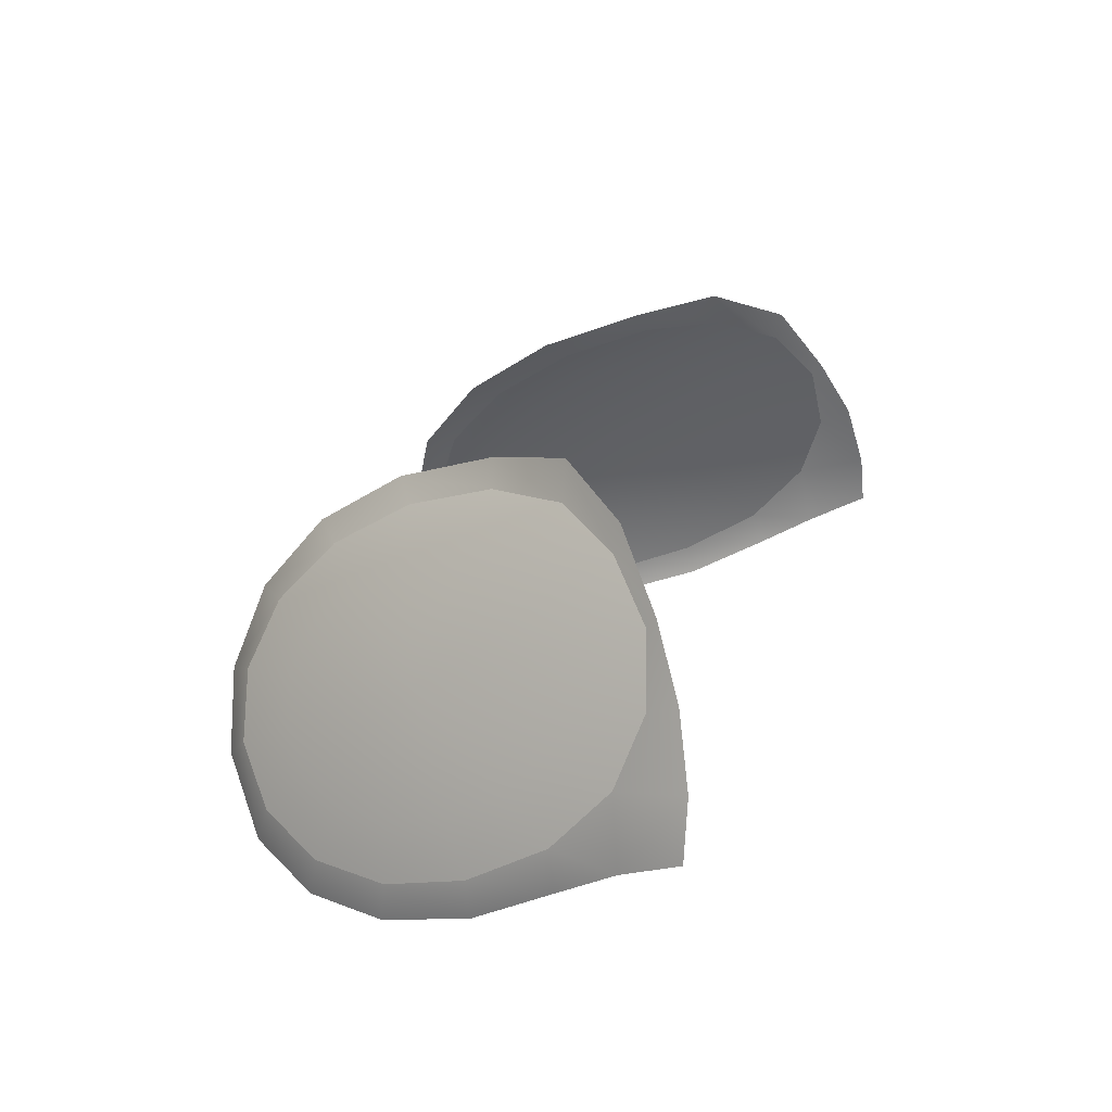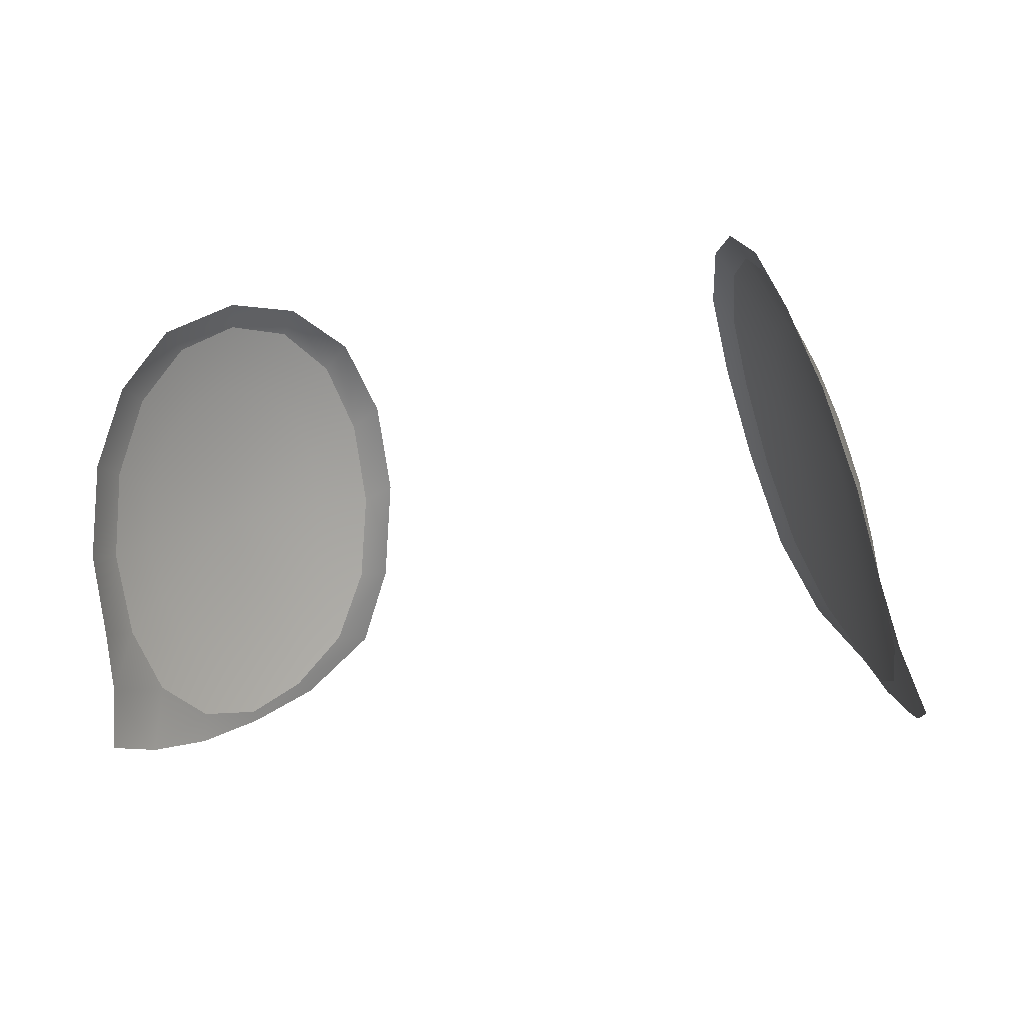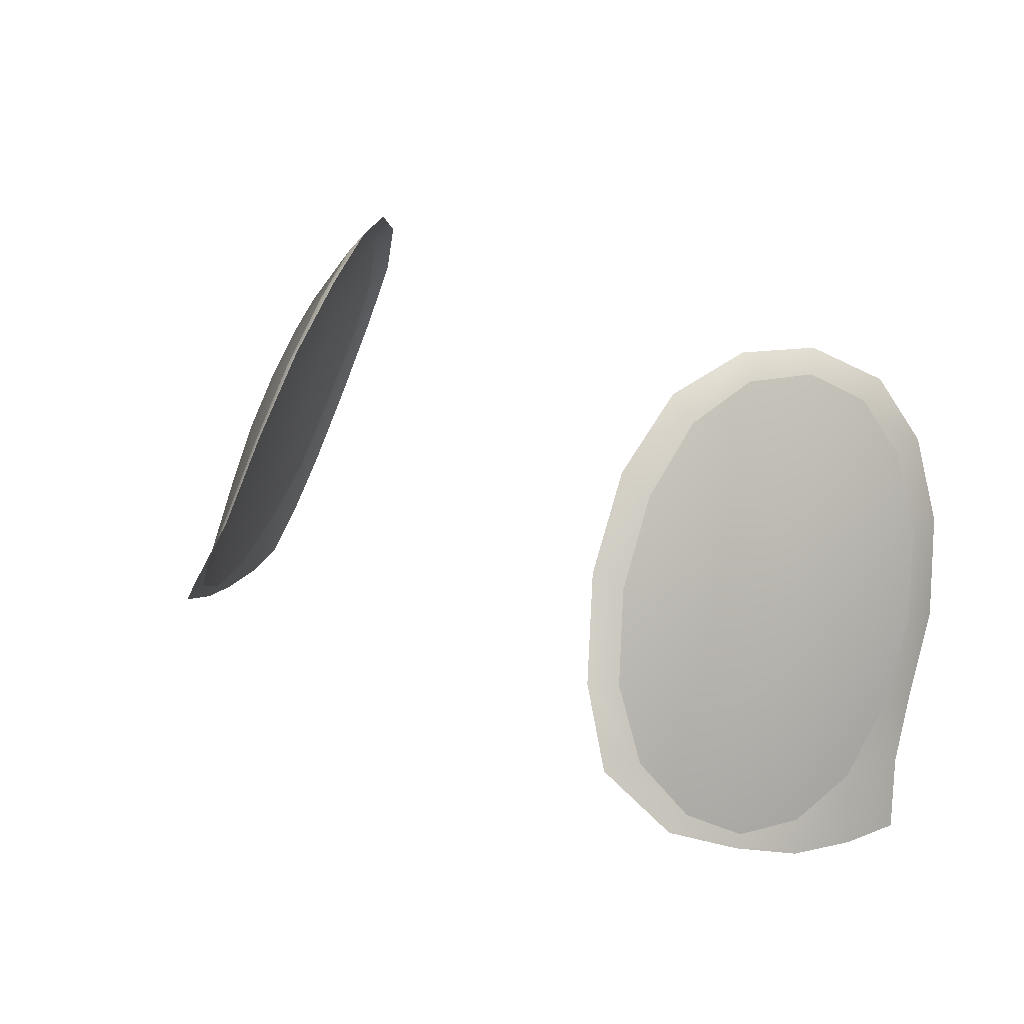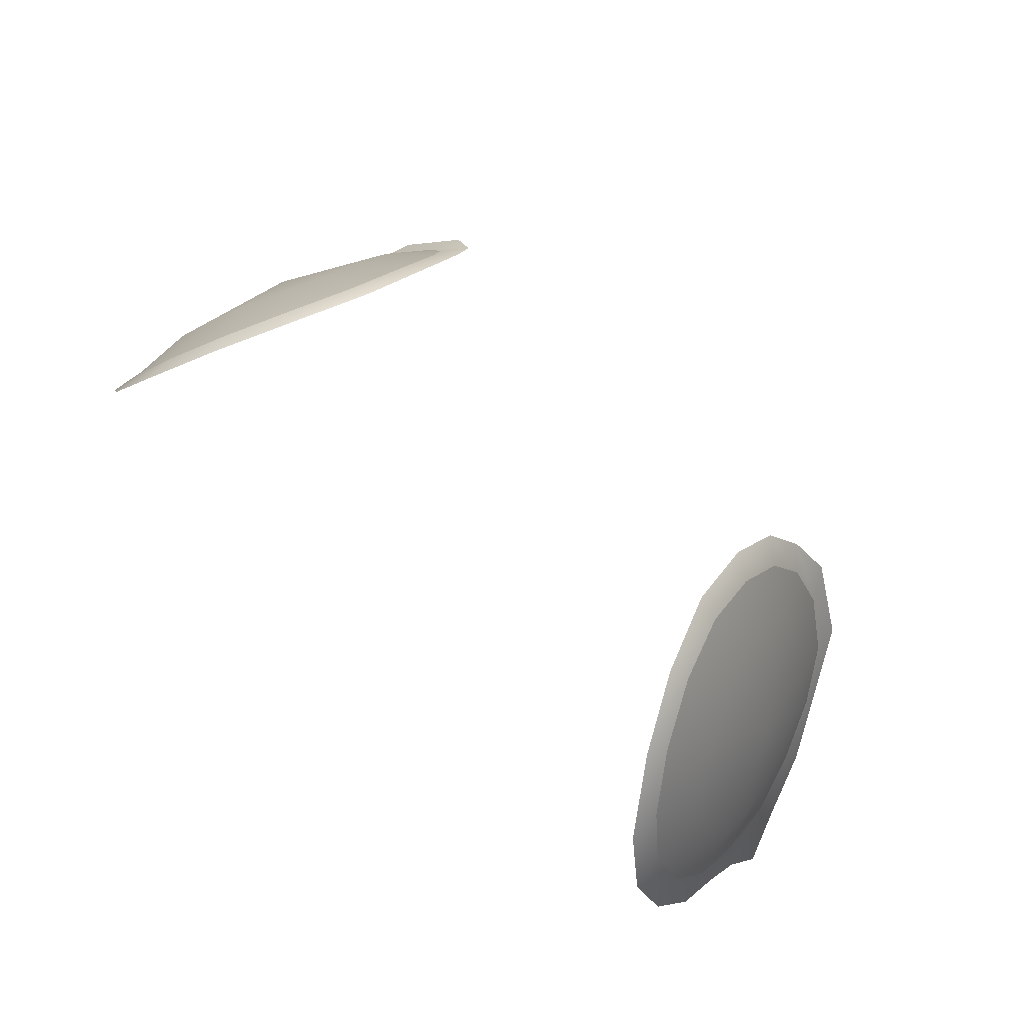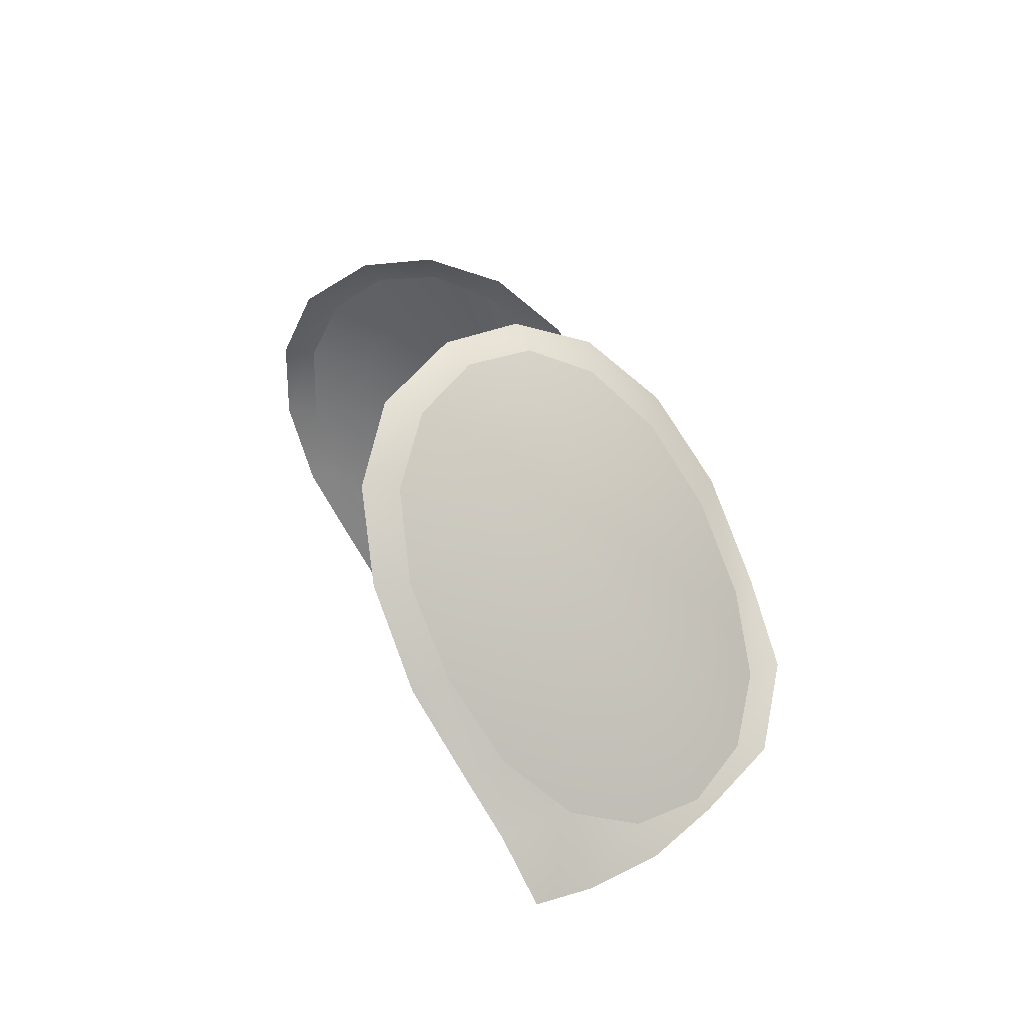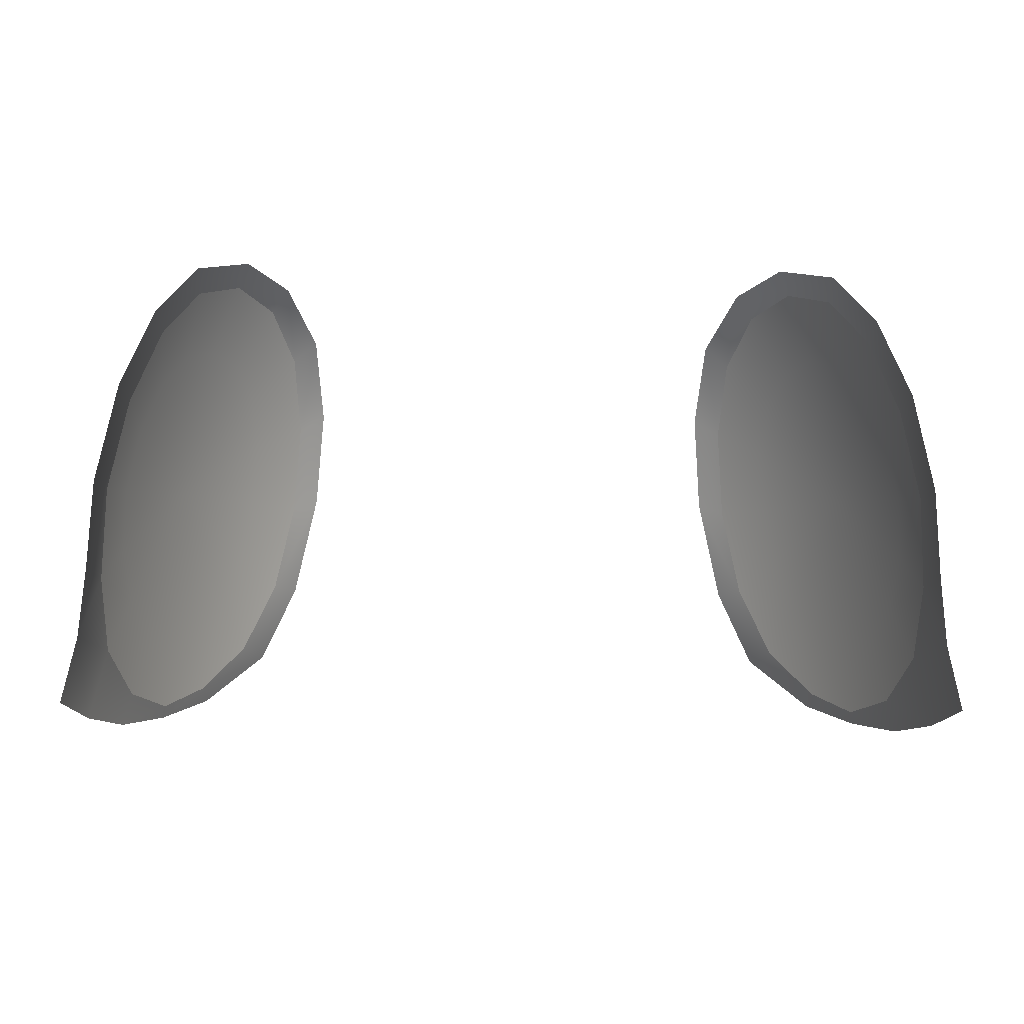
<metadata>
{"format":"obj","ext":"obj","renderer":"f3d","projection":"perspective","resolution":1024,"background":"white","views":[{"elev":21.7,"azim":-73.1,"up":"+Z"},{"elev":-12.0,"azim":-157.1,"up":"+Y"},{"elev":29.2,"azim":39.1,"up":"+Y"},{"elev":77.8,"azim":-136.6,"up":"+Y"},{"elev":14.2,"azim":-101.5,"up":"+Y"},{"elev":-24.1,"azim":178.4,"up":"+Y"}]}
</metadata>
<code>
g pm0657_00_EyeBSkin
v -0.1667 0.7972 0.1652
v -0.1741 0.7966 0.1445
v -0.1677 0.8194 0.1338
v -0.1604 0.8234 0.1596
v -0.154 0.8144 0.1857
v -0.161 0.8445 0.1357
v -0.1577 0.8029 0.191
v -0.1643 0.8418 0.1212
v -0.1441 0.8174 0.2102
v -0.1583 0.8744 0.1172
v -0.1452 0.8138 0.2143
v -0.1611 0.8721 0.1044
v -0.1505 0.9067 0.1057
v -0.1527 0.9073 0.09302
v -0.1396 0.9367 0.1042
v -0.1408 0.9386 0.09112
v -0.1276 0.9602 0.114
v -0.1271 0.9643 0.1013
v -0.1145 0.9742 0.1328
v -0.1104 0.9815 0.1256
v -0.1026 0.9764 0.1568
v -0.09623 0.9851 0.153
v -0.09465 0.9663 0.1818
v -0.08578 0.9758 0.1827
v -0.09269 0.9447 0.2054
v -0.0831 0.9534 0.2098
v -0.09559 0.9149 0.2241
v -0.08629 0.9215 0.2307
v -0.1034 0.8822 0.2359
v -0.09521 0.8838 0.2446
v -0.1159 0.8538 0.2385
v -0.1089 0.8545 0.2515
v -0.1315 0.8318 0.229
v -0.131 0.8297 0.2396
v 0.1667 0.7972 0.1652
v 0.1677 0.8194 0.1338
v 0.1741 0.7966 0.1445
v 0.1604 0.8234 0.1596
v 0.154 0.8144 0.1857
v 0.161 0.8445 0.1357
v 0.1577 0.8029 0.191
v 0.1643 0.8418 0.1212
v 0.1441 0.8174 0.2102
v 0.1583 0.8744 0.1172
v 0.1452 0.8138 0.2143
v 0.1611 0.8721 0.1044
v 0.1505 0.9067 0.1057
v 0.1527 0.9073 0.09302
v 0.1396 0.9367 0.1042
v 0.1408 0.9386 0.09112
v 0.1276 0.9602 0.114
v 0.1271 0.9643 0.1013
v 0.1145 0.9742 0.1328
v 0.1104 0.9815 0.1256
v 0.1026 0.9764 0.1568
v 0.09623 0.9851 0.153
v 0.09465 0.9663 0.1818
v 0.08578 0.9758 0.1827
v 0.09269 0.9447 0.2054
v 0.0831 0.9534 0.2098
v 0.09559 0.9149 0.2241
v 0.08629 0.9215 0.2307
v 0.1034 0.8822 0.2359
v 0.09521 0.8838 0.2446
v 0.1159 0.8538 0.2385
v 0.1089 0.8545 0.2515
v 0.1315 0.8318 0.229
v 0.131 0.8297 0.2396
v 0.1172 0.9532 0.1643
v 0.09465 0.9663 0.1818
v 0.1026 0.9764 0.1568
v 0.1145 0.9742 0.1328
v 0.1117 0.9463 0.1815
v 0.1381 0.8988 0.1758
v 0.09269 0.9447 0.2054
v 0.1104 0.9315 0.1977
v 0.09559 0.9149 0.2241
v 0.1124 0.911 0.2106
v 0.1034 0.8822 0.2359
v 0.117 0.8885 0.2181
v 0.1159 0.8538 0.2385
v 0.1243 0.868 0.2192
v 0.1315 0.8318 0.229
v 0.1338 0.8523 0.2129
v 0.1441 0.8174 0.2102
v 0.1254 0.9516 0.1479
v 0.1428 0.8427 0.2
v 0.134 0.942 0.1349
v 0.154 0.8144 0.1857
v 0.1276 0.9602 0.114
v 0.1495 0.8407 0.183
v 0.1604 0.8234 0.1596
v 0.1423 0.9259 0.1282
v 0.1396 0.9367 0.1042
v 0.1539 0.8472 0.1654
v 0.161 0.8445 0.1357
v 0.1496 0.9053 0.1292
v 0.1505 0.9067 0.1057
v 0.1559 0.8622 0.1495
v 0.1583 0.8744 0.1172
v 0.1545 0.8828 0.1369
v -0.1172 0.9532 0.1643
v -0.1026 0.9764 0.1568
v -0.09465 0.9663 0.1818
v -0.1145 0.9742 0.1328
v -0.1117 0.9463 0.1815
v -0.1381 0.8988 0.1758
v -0.09269 0.9447 0.2054
v -0.1104 0.9315 0.1977
v -0.09559 0.9149 0.2241
v -0.1124 0.911 0.2106
v -0.1034 0.8822 0.2359
v -0.117 0.8885 0.2181
v -0.1159 0.8538 0.2385
v -0.1243 0.868 0.2192
v -0.1315 0.8318 0.229
v -0.1338 0.8523 0.2129
v -0.1441 0.8174 0.2102
v -0.1254 0.9516 0.1479
v -0.1428 0.8427 0.2
v -0.134 0.942 0.1349
v -0.154 0.8144 0.1857
v -0.1276 0.9602 0.114
v -0.1495 0.8407 0.183
v -0.1604 0.8234 0.1596
v -0.1423 0.9259 0.1282
v -0.1396 0.9367 0.1042
v -0.1539 0.8472 0.1654
v -0.161 0.8445 0.1357
v -0.1496 0.9053 0.1292
v -0.1505 0.9067 0.1057
v -0.1559 0.8622 0.1495
v -0.1583 0.8744 0.1172
v -0.1545 0.8828 0.1369
g pm0657_00_EyeBSkin_0
f 3 2 1
f 4 3 1
f 4 1 5
f 3 4 6
f 1 7 5
f 8 3 6
f 5 7 9
f 6 10 8
f 7 11 9
f 10 12 8
f 12 10 13
f 14 12 13
f 13 15 14
f 15 16 14
f 16 15 17
f 18 16 17
f 17 19 18
f 19 20 18
f 20 19 21
f 22 20 21
f 21 23 22
f 23 24 22
f 24 23 25
f 26 24 25
f 25 27 26
f 27 28 26
f 28 27 29
f 30 28 29
f 29 31 30
f 31 32 30
f 32 31 33
f 34 32 33
f 34 33 11
f 33 9 11
f 37 36 35
f 36 38 35
f 35 38 39
f 38 36 40
f 41 35 39
f 36 42 40
f 41 39 43
f 44 40 42
f 45 41 43
f 46 44 42
f 44 46 47
f 46 48 47
f 49 47 48
f 50 49 48
f 49 50 51
f 50 52 51
f 53 51 52
f 54 53 52
f 53 54 55
f 54 56 55
f 57 55 56
f 58 57 56
f 57 58 59
f 58 60 59
f 61 59 60
f 62 61 60
f 61 62 63
f 62 64 63
f 65 63 64
f 66 65 64
f 65 66 67
f 66 68 67
f 67 68 45
f 43 67 45
f 71 70 69
f 72 71 69
f 70 73 69
f 69 73 74
f 70 75 73
f 75 76 73
f 73 76 74
f 75 77 76
f 77 78 76
f 76 78 74
f 77 79 78
f 79 80 78
f 78 80 74
f 79 81 80
f 81 82 80
f 80 82 74
f 81 83 82
f 83 84 82
f 82 84 74
f 83 85 84
f 86 69 74
f 84 87 74
f 85 87 84
f 88 86 74
f 86 72 69
f 72 86 88
f 85 89 87
f 90 72 88
f 89 91 87
f 87 91 74
f 89 92 91
f 88 93 90
f 88 74 93
f 93 94 90
f 92 95 91
f 91 95 74
f 92 96 95
f 94 93 97
f 97 93 74
f 98 94 97
f 96 99 95
f 95 99 74
f 96 100 99
f 98 97 101
f 101 97 74
f 99 101 74
f 100 101 99
f 100 98 101
f 104 103 102
f 103 105 102
f 106 104 102
f 106 102 107
f 108 104 106
f 109 108 106
f 109 106 107
f 110 108 109
f 111 110 109
f 111 109 107
f 112 110 111
f 113 112 111
f 113 111 107
f 114 112 113
f 115 114 113
f 115 113 107
f 116 114 115
f 117 116 115
f 117 115 107
f 118 116 117
f 102 119 107
f 120 117 107
f 120 118 117
f 119 121 107
f 105 119 102
f 119 105 121
f 122 118 120
f 105 123 121
f 124 122 120
f 124 120 107
f 125 122 124
f 126 121 123
f 107 121 126
f 127 126 123
f 128 125 124
f 128 124 107
f 129 125 128
f 126 127 130
f 126 130 107
f 127 131 130
f 132 129 128
f 132 128 107
f 133 129 132
f 130 131 134
f 130 134 107
f 134 132 107
f 134 133 132
f 131 133 134

</code>
